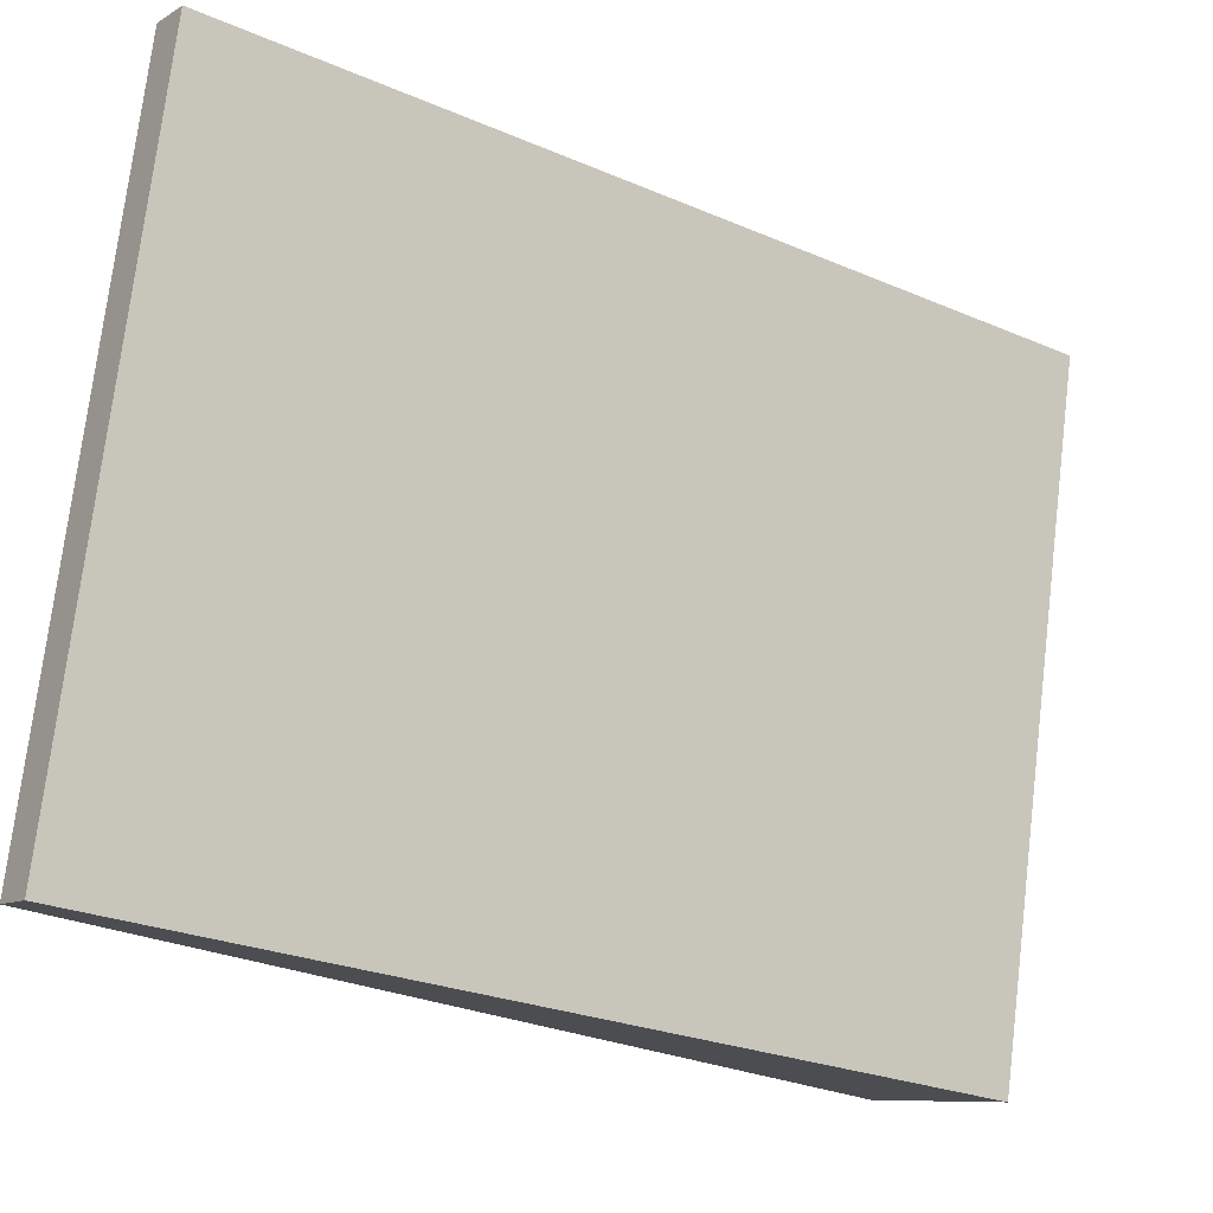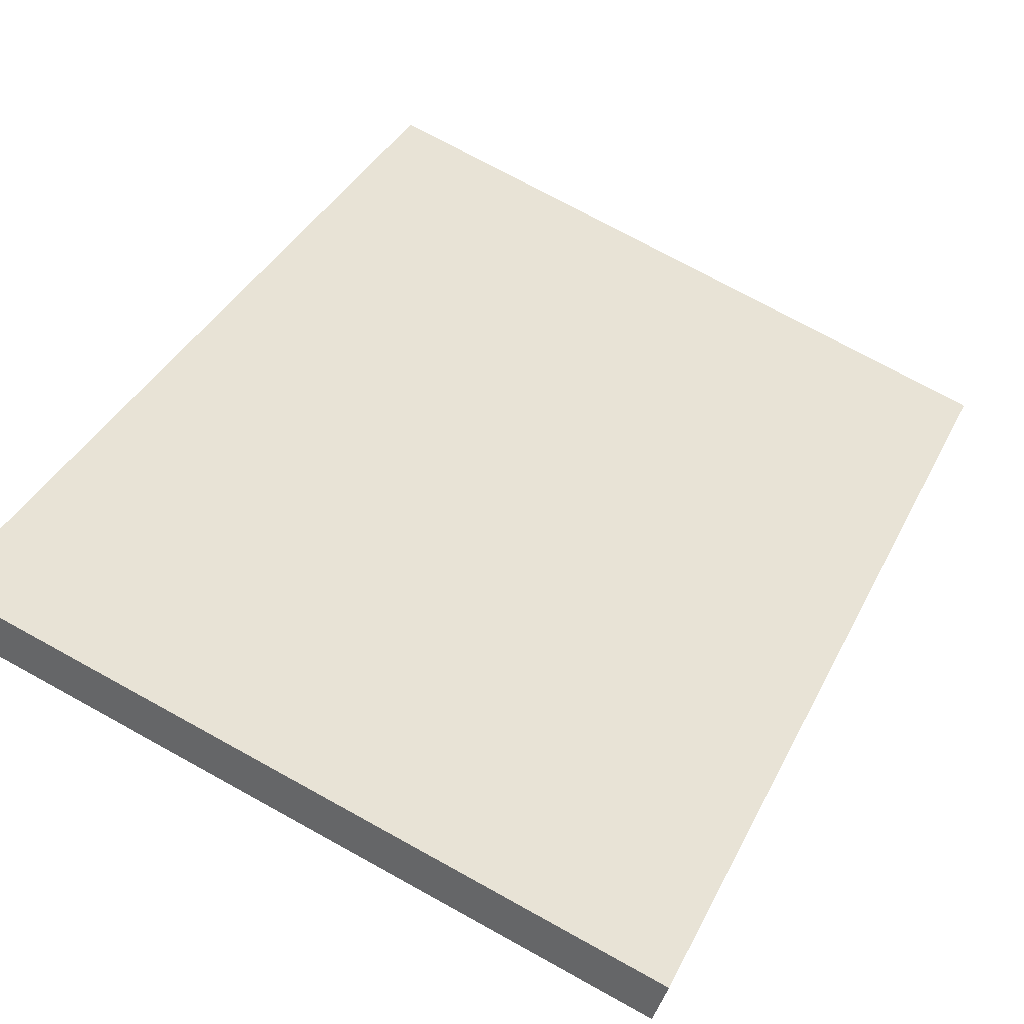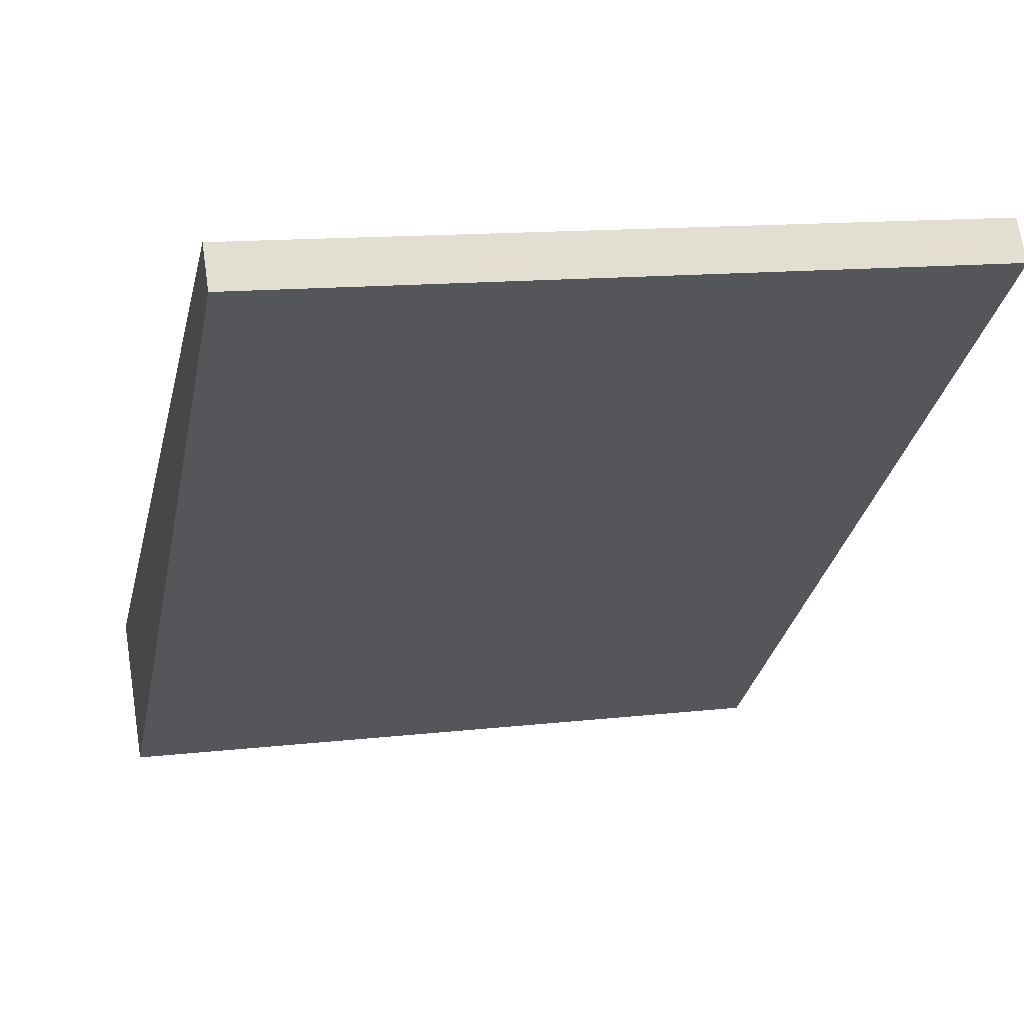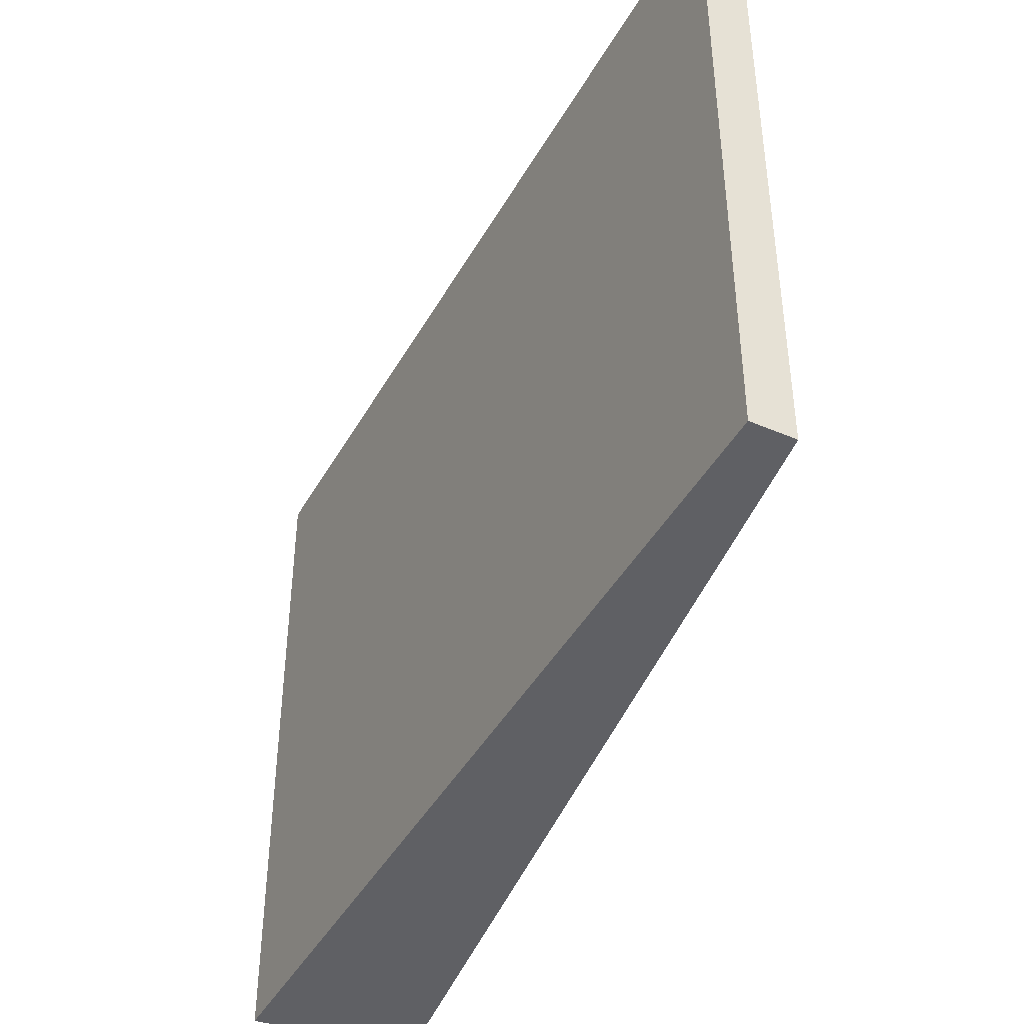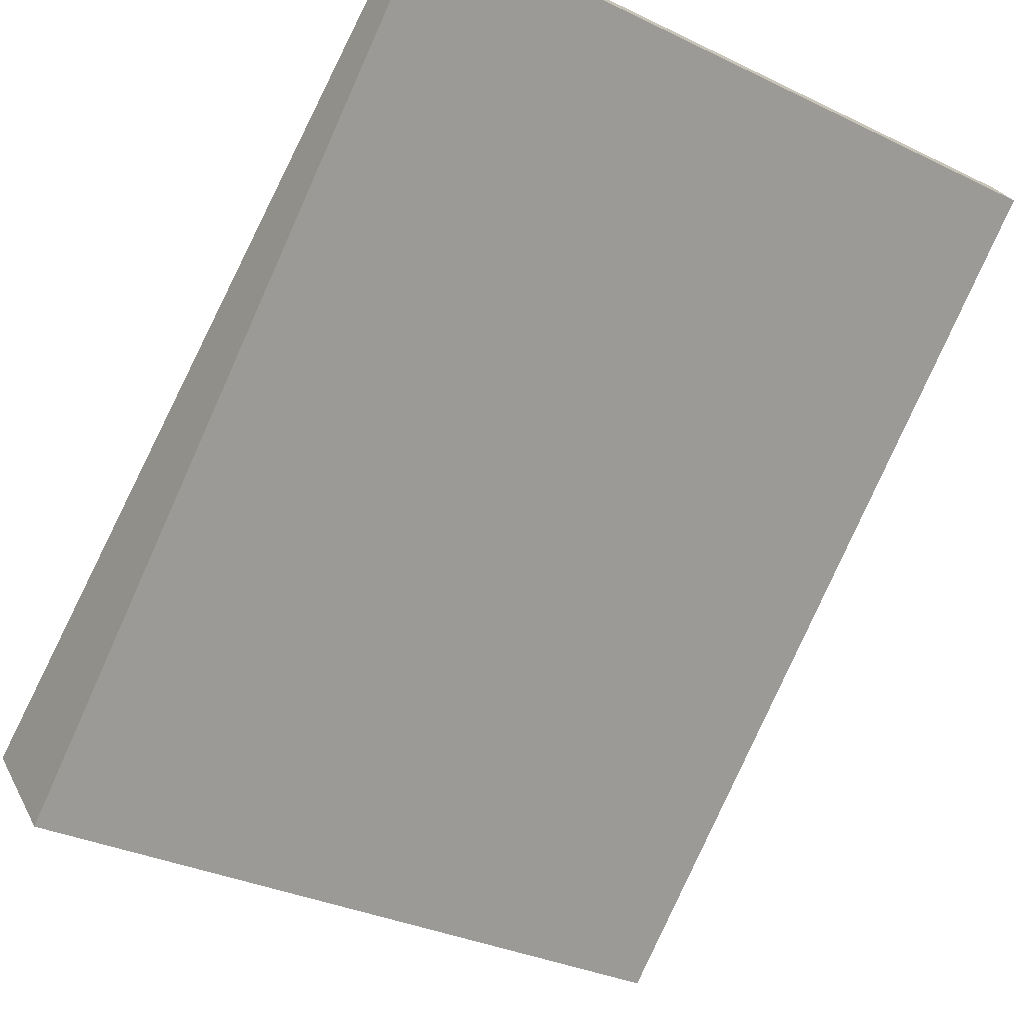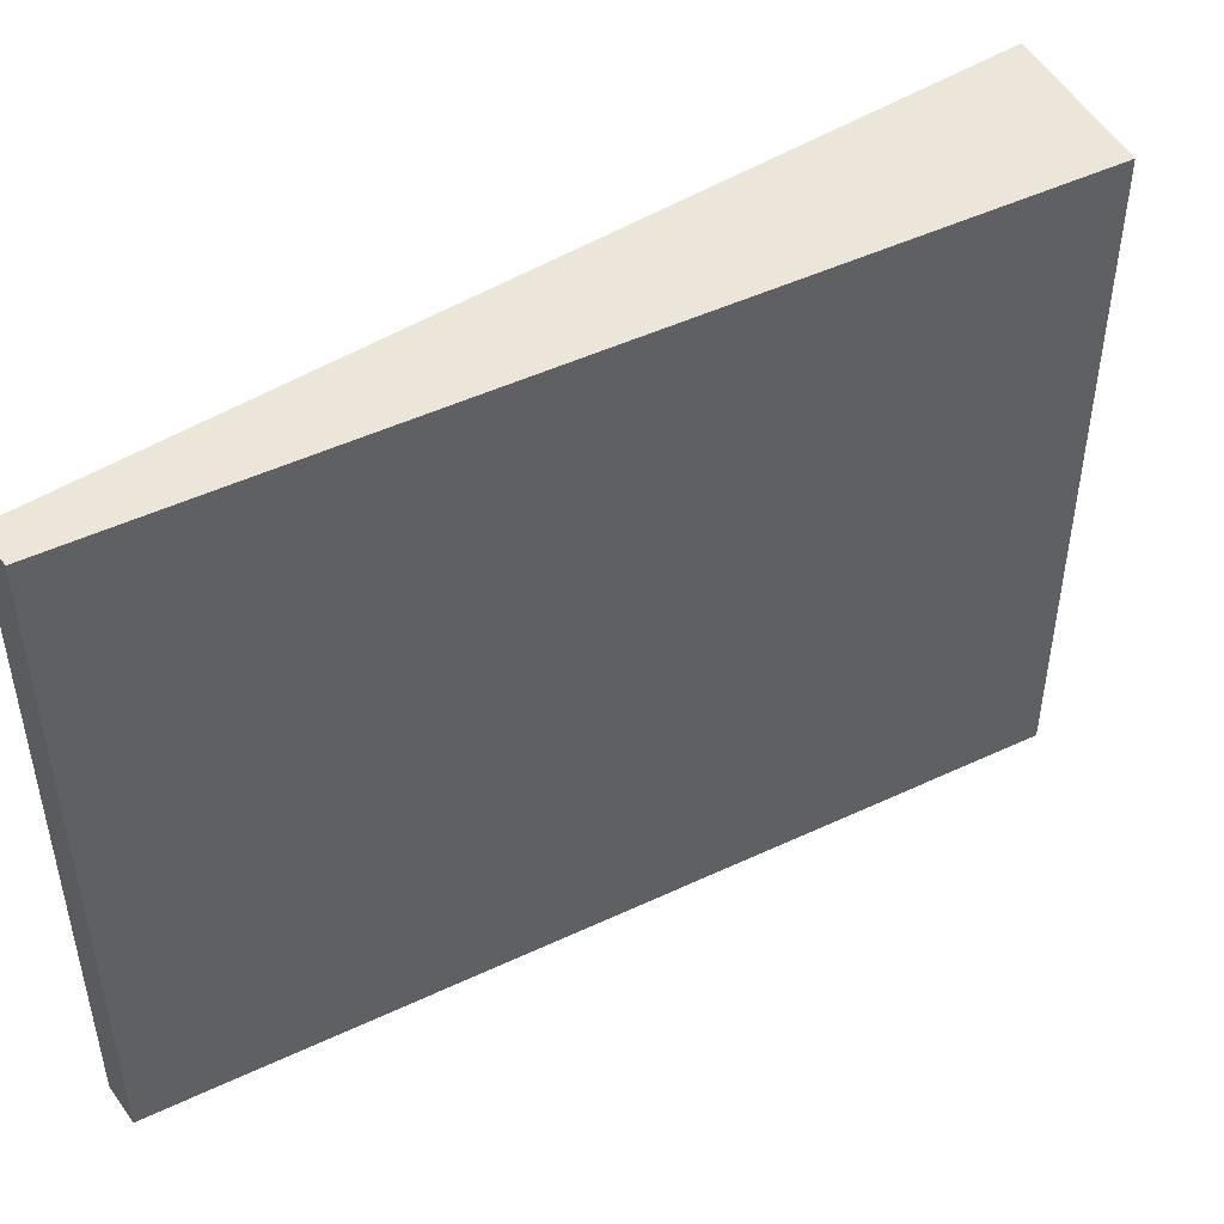
<metadata>
{"format":"obj","ext":"obj","renderer":"f3d","projection":"perspective","resolution":1024,"background":"white","views":[{"elev":74.8,"azim":-173.1,"up":"+Z"},{"elev":74.2,"azim":118.8,"up":"+Z"},{"elev":13.2,"azim":75.2,"up":"+Z"},{"elev":-44.1,"azim":27.9,"up":"+Y"},{"elev":-33.3,"azim":56.7,"up":"+Z"},{"elev":48.2,"azim":110.5,"up":"+Y"}]}
</metadata>
<code>
v  1.725 11.01 -1.887
v  12.09 11.01 8.282
v  12.49 11.01 7.716
v  0 11.01 6.743e-16
v  12.49 -4.725e-16 7.716
v  1.725 1.155e-16 -1.887
v  0 0 0
v  12.09 -5.071e-16 8.282
g defaultobject
f 1 2 3
f 2 1 4
f 5 1 3
f 1 5 6
f 6 4 1
f 4 6 7
f 7 2 4
f 2 7 8
f 8 3 2
f 3 8 5
f 5 7 6
f 7 5 8

</code>
